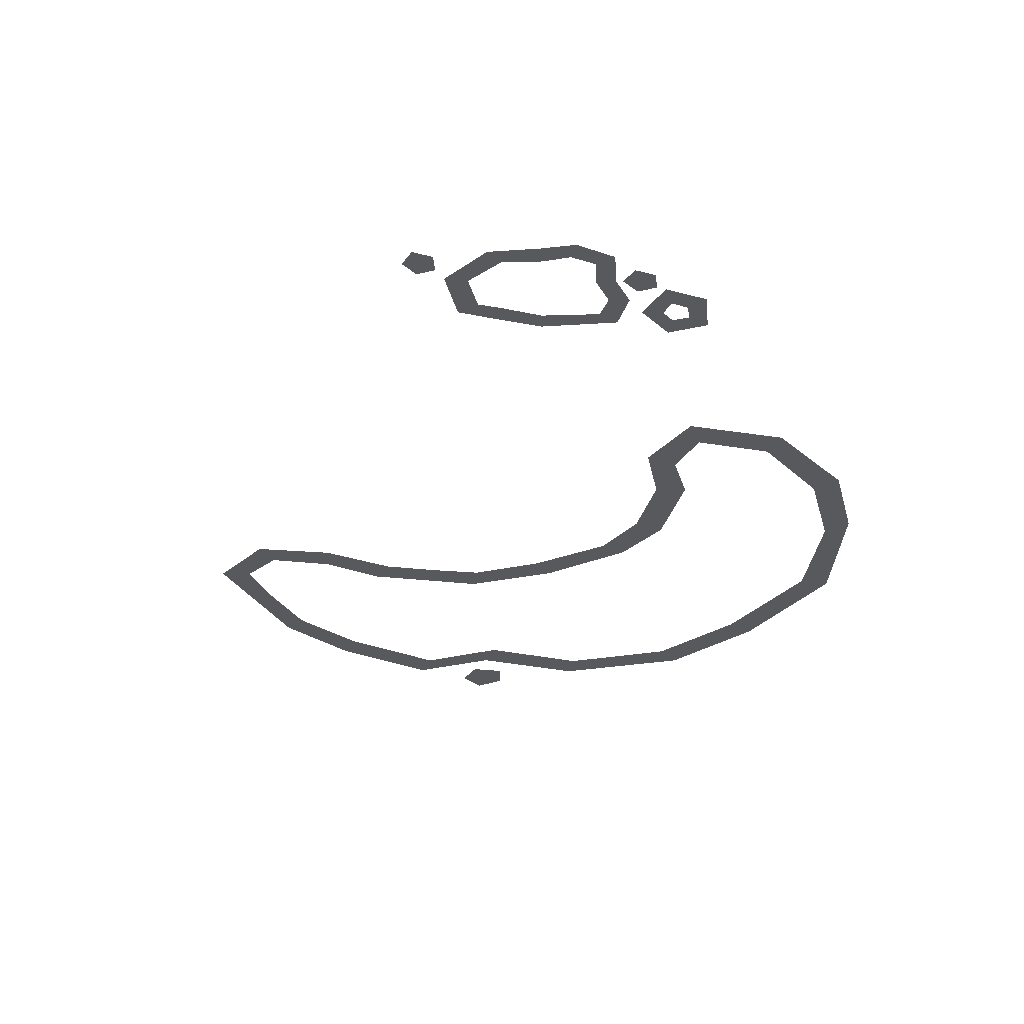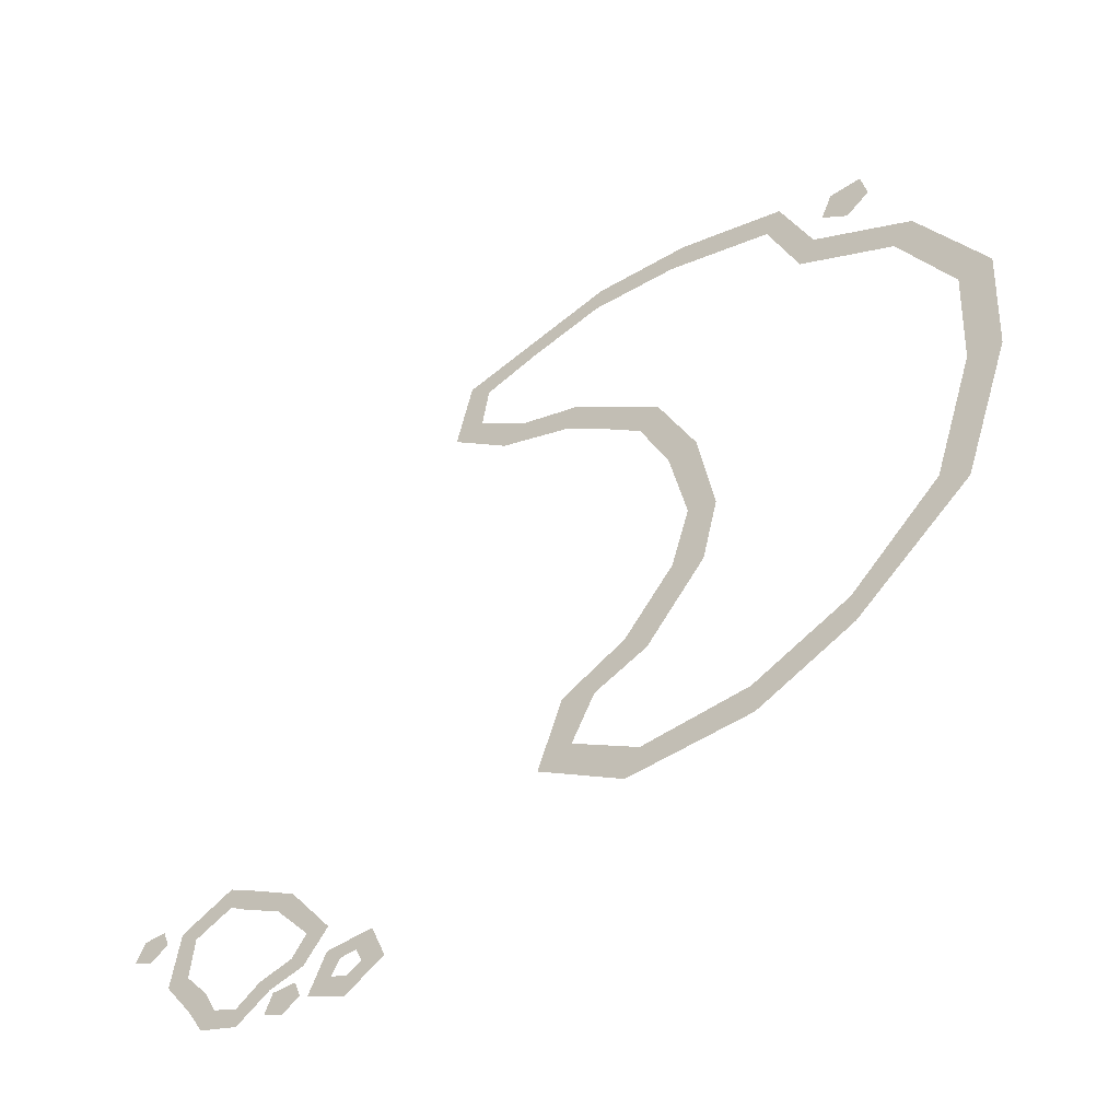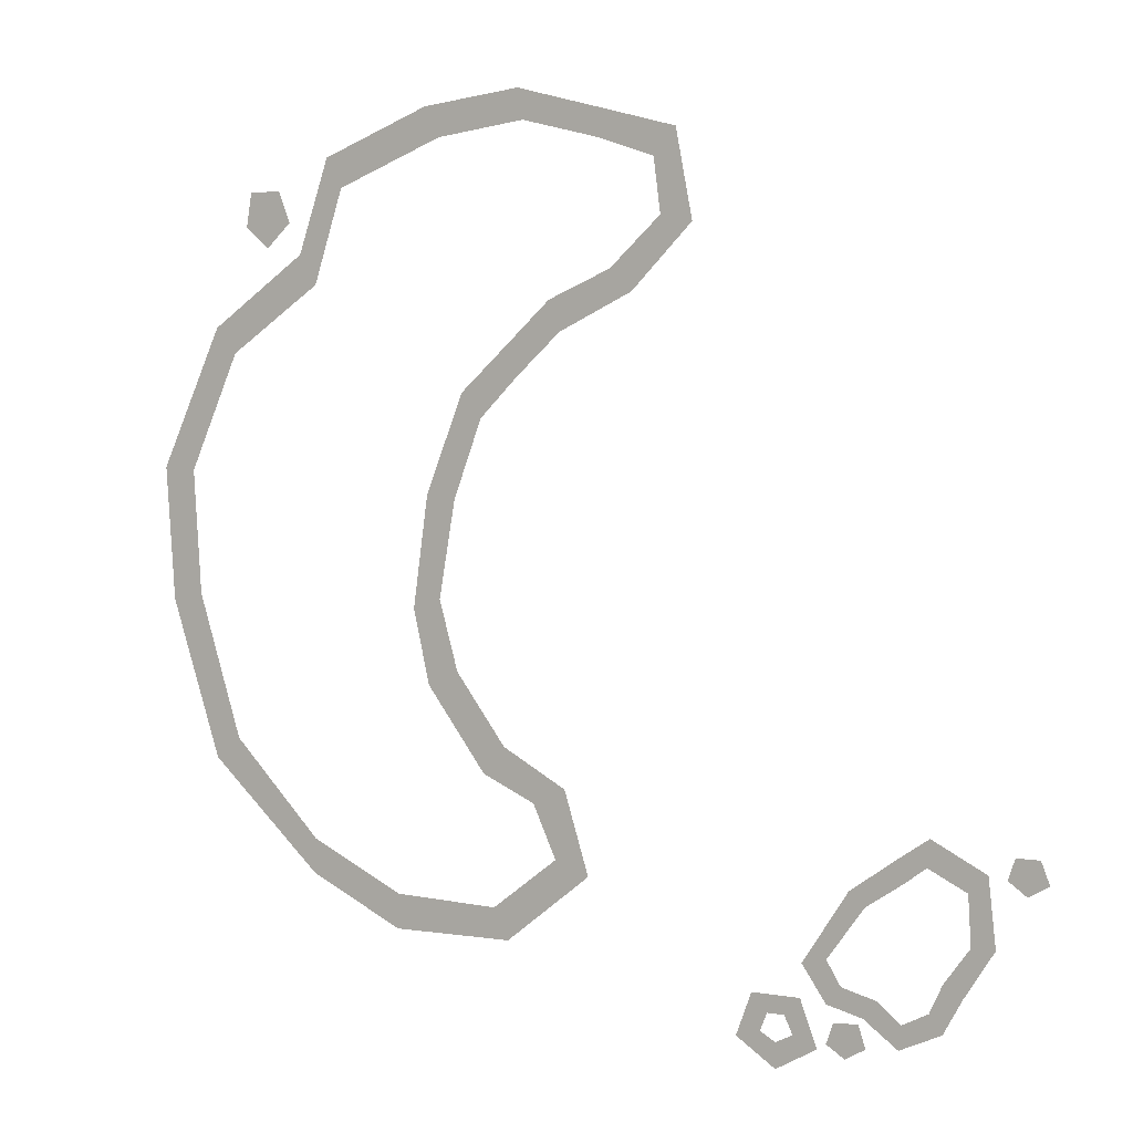
<metadata>
{"format":"obj","ext":"obj","renderer":"f3d","projection":"perspective","resolution":1024,"background":"white","views":[{"elev":-30.1,"azim":129.1,"up":"+Y"},{"elev":-53.9,"azim":-145.0,"up":"+Z"},{"elev":3.3,"azim":31.5,"up":"+Z"}]}
</metadata>
<code>
v 2.445 0 -1.219
v 2.359 0 -1.219
v 2.336 0 -1.289
v 2.398 0 -1.328
v 2.469 0 -1.289
v 2.461 0 -1.188
v 2.336 0 -1.188
v 2.297 0 -1.297
v 2.398 0 -1.367
v 2.508 0 -1.305
v 1.773 0 -1.32
v 1.734 0 -1.281
v 1.508 0 -1.438
v 1.539 0 -1.469
v 1.57 0 -1.492
v 1.773 0 -1.359
v 1.906 0 -1.219
v 1.906 0 -1.164
v 1.719 0 -1.258
v 1.484 0 -1.422
v 1.234 0 -1.797
v 1.266 0 -1.789
v 1.312 0 -1.781
v 1.367 0 -1.766
v 2.141 0 -1.336
v 2.18 0 -1.297
v 1.906 0 -1.133
v 2.164 0 -1.625
v 2.211 0 -1.625
v 2.203 0 -1.281
v 2.008 0 -1.844
v 2.055 0 -1.867
v 2.078 0 -1.883
v 2.242 0 -1.633
v 1.922 0 -2.008
v 1.953 0 -2.047
v 1.977 0 -2.062
v 1.75 0 -2.141
v 1.75 0 -2.164
v 1.578 0 -2.008
v 1.562 0 -2.031
v 1.383 0 -1.961
v 1.367 0 -1.984
v 1.758 0 -2.086
v 1.609 0 -1.969
v 1.406 0 -1.914
v 1.508 0 -2.094
v 1.438 0 -2.094
v 1.406 0 -2.172
v 1.477 0 -2.211
v 1.547 0 -2.172
v 1.539 0 -2.062
v 1.406 0 -2.07
v 1.367 0 -2.18
v 1.469 0 -2.242
v 1.578 0 -2.18
v 1.234 0 -2.172
v 1.094 0 -2.25
v 1.094 0 -2.289
v 1.273 0 -2.195
v 1.203 0 -1.992
v 1.172 0 -2.031
v 1.141 0 -2.062
v 1.188 0 -2.156
v 1.094 0 -2.203
v 0.9609 0 -2.172
v 0.9219 0 -2.18
v 0.875 0 -2.195
v 1.094 0 -2.336
v 1.32 0 -2.211
v 1.227 0 -1.969
v 0.9844 0 -2
v 1.023 0 -2.031
v 1.047 0 -2.062
v 1.008 0 -2.156
v 0.9609 0 -1.969
v -1.906 0 1.898
v -1.961 0 2.016
v -2.078 0 2.008
v -2.086 0 1.898
v -1.992 0 1.82
v -1.852 0 1.891
v -1.922 0 2.062
v -2.109 0 2.062
v -2.141 0 1.875
v -2 0 1.758
v 0.08594 0 2.305
v 0.09375 0 2.344
v -0.3906 0 2.477
v -0.3828 0 2.414
v -0.3672 0 2.359
v 0.07031 0 2.25
v 0.4453 0 2.188
v 0.4922 0 2.25
v 0.1094 0 2.391
v -0.3984 0 2.523
v -0.9688 0 2.461
v -0.9453 0 2.422
v -0.9062 0 2.352
v -0.8828 0 2.297
v 0.4922 0 1.82
v 0.5781 0 1.82
v 0.5234 0 2.281
v 0.1875 0 1.562
v 0.2578 0 1.516
v 0.6172 0 1.812
v -0.1875 0 1.406
v -0.1797 0 1.336
v -0.1484 0 1.281
v 0.2734 0 1.477
v -0.4688 0 1.156
v -0.4297 0 1.094
v -0.4062 0 1.055
v -0.6719 0 0.8828
v -0.625 0 0.8438
v -0.8359 0 0.4375
v -0.7891 0 0.4219
v -0.9375 0 -0.1328
v -0.8828 0 -0.1016
v -0.8359 0 -0.5234
v -0.7734 0 -0.4766
v -0.5234 0 -0.8984
v -0.4844 0 -0.8516
v -0.1875 0 -1.078
v -0.1172 0 -1.047
v -0.04688 0 -1.477
v 0.02344 0 -1.484
v -0.4844 0 -1.797
v -0.4609 0 -1.859
v -1.172 0 -1.797
v -1.156 0 -1.867
v -1.719 0 -1.547
v -1.703 0 -1.617
v -2.328 0 -0.9766
v -2.367 0 -1.031
v -2.602 0 -0.1406
v -2.664 0 -0.1641
v -2.656 0 0.5781
v -2.719 0 0.5703
v -2.305 0 1.297
v -2.352 0 1.336
v -1.742 0 1.672
v -1.781 0 1.719
v -1.57 0 2.188
v -1.602 0 2.227
v 0.3984 0 2.141
v 0.4375 0 1.852
v 0.1484 0 1.594
v -0.2109 0 1.445
v -0.4844 0 1.203
v -0.7422 0 0.9766
v -0.7109 0 0.9375
v -0.9062 0 0.4375
v -1 0 -0.1484
v -0.9062 0 -0.5234
v -0.5781 0 -0.9531
v -0.25 0 -1.102
v -0.1094 0 -1.43
v -0.5156 0 -1.734
v -1.148 0 -1.727
v -1.688 0 -1.477
v -2.258 0 -0.9453
v -2.531 0 -0.1328
v -2.578 0 0.5625
v -2.258 0 1.234
v -1.703 0 1.609
v -1.531 0 2.117
v 1.891 0 -1.273
v 2.102 0 -1.375
v 2.117 0 -1.633
v 1.977 0 -1.82
v 1.906 0 -1.969
v 1.766 0 -2.039
v 1.633 0 -1.938
v 1.445 0 -1.891
v -0.9609 0 0.4453
v -1.047 0 -0.1562
v -0.9531 0 -0.5547
v -0.6094 0 -1
v -0.3047 0 -1.133
v -0.1719 0 -1.414
v -0.5469 0 -1.695
v -1.148 0 -1.68
v -1.695 0 -1.43
v -2.219 0 -0.9141
v -2.477 0 -0.125
v -2.523 0 0.5547
v -2.227 0 1.195
v -1.68 0 1.555
v -1.508 0 2.062
f 1 2 3
f 1 3 4
f 1 4 5
f 11 12 13
f 11 13 14
f 11 17 12
f 12 17 18
f 13 22 14
f 14 22 23
f 18 17 25
f 18 25 26
f 26 25 28
f 26 28 29
f 29 28 31
f 29 31 32
f 32 31 35
f 32 35 36
f 36 35 44
f 36 44 38
f 38 44 45
f 38 45 40
f 40 45 46
f 40 46 42
f 42 46 23
f 42 23 22
f 47 48 49
f 47 49 50
f 47 50 51
f 57 58 59
f 57 59 60
f 57 60 61
f 57 61 62
f 58 66 59
f 59 66 67
f 61 72 62
f 62 72 73
f 73 72 67
f 73 67 66
f 77 78 79
f 77 79 80
f 77 80 81
f 87 88 89
f 87 89 90
f 87 93 88
f 88 93 94
f 89 98 90
f 90 98 99
f 94 93 101
f 94 101 102
f 102 101 104
f 102 104 105
f 105 104 107
f 105 107 108
f 108 107 111
f 108 111 112
f 111 152 112
f 112 152 114
f 114 152 153
f 114 153 116
f 116 153 154
f 116 154 118
f 118 154 155
f 118 155 120
f 120 155 156
f 120 156 122
f 122 156 157
f 122 157 124
f 124 157 158
f 124 158 126
f 126 158 159
f 126 159 128
f 128 159 160
f 128 160 130
f 130 160 161
f 130 161 132
f 132 161 162
f 132 162 134
f 134 162 163
f 134 163 136
f 136 163 164
f 136 164 138
f 138 164 165
f 138 165 140
f 140 165 166
f 140 166 142
f 142 166 167
f 142 167 144
f 144 167 99
f 144 99 98
f 1 5 6
f 1 6 7
f 1 7 2
f 2 7 8
f 2 8 3
f 3 8 9
f 3 9 4
f 4 9 5
f 5 9 10
f 5 10 6
f 12 18 19
f 12 19 20
f 12 20 13
f 13 20 21
f 13 21 22
f 18 26 27
f 18 27 19
f 26 29 30
f 26 30 27
f 29 32 33
f 29 33 34
f 29 34 30
f 32 36 33
f 33 36 37
f 37 36 38
f 37 38 39
f 39 38 40
f 39 40 41
f 41 40 42
f 41 42 43
f 43 42 22
f 43 22 21
f 47 51 52
f 47 52 53
f 47 53 48
f 48 53 54
f 48 54 49
f 49 54 55
f 49 55 50
f 50 55 51
f 51 55 56
f 51 56 52
f 59 67 68
f 59 68 69
f 59 69 60
f 60 69 70
f 60 70 61
f 61 70 71
f 61 71 72
f 72 71 76
f 72 76 67
f 67 76 68
f 77 81 82
f 77 82 83
f 77 83 78
f 78 83 84
f 78 84 79
f 79 84 85
f 79 85 80
f 80 85 81
f 81 85 86
f 81 86 82
f 88 94 95
f 88 95 96
f 88 96 89
f 89 96 97
f 89 97 98
f 94 102 103
f 94 103 95
f 102 105 106
f 102 106 103
f 105 108 109
f 105 109 110
f 105 110 106
f 108 112 109
f 109 112 113
f 113 112 114
f 113 114 115
f 115 114 116
f 115 116 117
f 117 116 118
f 117 118 119
f 119 118 120
f 119 120 121
f 121 120 122
f 121 122 123
f 123 122 124
f 123 124 125
f 125 124 126
f 125 126 127
f 127 126 128
f 127 128 129
f 129 128 130
f 129 130 131
f 131 130 132
f 131 132 133
f 133 132 134
f 133 134 135
f 135 134 136
f 135 136 137
f 137 136 138
f 137 138 139
f 139 138 140
f 139 140 141
f 141 140 142
f 141 142 143
f 143 142 144
f 143 144 145
f 145 144 98
f 145 98 97
f 11 14 15
f 11 15 16
f 11 16 17
f 14 23 24
f 14 24 15
f 57 62 63
f 57 63 64
f 57 64 58
f 58 64 65
f 58 65 66
f 62 73 74
f 62 74 63
f 73 66 75
f 73 75 74
f 87 90 91
f 87 91 92
f 87 92 93
f 90 99 100
f 90 100 91
f 93 92 146
f 93 146 101
f 101 146 147
f 101 147 104
f 104 147 148
f 104 148 107
f 107 148 149
f 107 149 111
f 111 149 150
f 111 150 151
f 111 151 152
f 17 16 168
f 17 168 25
f 25 168 169
f 25 169 28
f 28 169 170
f 28 170 31
f 31 170 171
f 31 171 35
f 35 171 172
f 35 172 44
f 44 172 173
f 44 173 45
f 45 173 174
f 45 174 46
f 46 174 175
f 46 175 23
f 23 175 24
f 152 151 176
f 152 176 153
f 153 176 177
f 153 177 154
f 154 177 178
f 154 178 155
f 155 178 179
f 155 179 156
f 156 179 180
f 156 180 157
f 157 180 181
f 157 181 158
f 158 181 182
f 158 182 159
f 159 182 183
f 159 183 160
f 160 183 184
f 160 184 161
f 161 184 185
f 161 185 162
f 162 185 186
f 162 186 163
f 163 186 187
f 163 187 164
f 164 187 188
f 164 188 165
f 165 188 189
f 165 189 166
f 166 189 190
f 166 190 167
f 167 190 100
f 167 100 99
f 66 65 75

</code>
